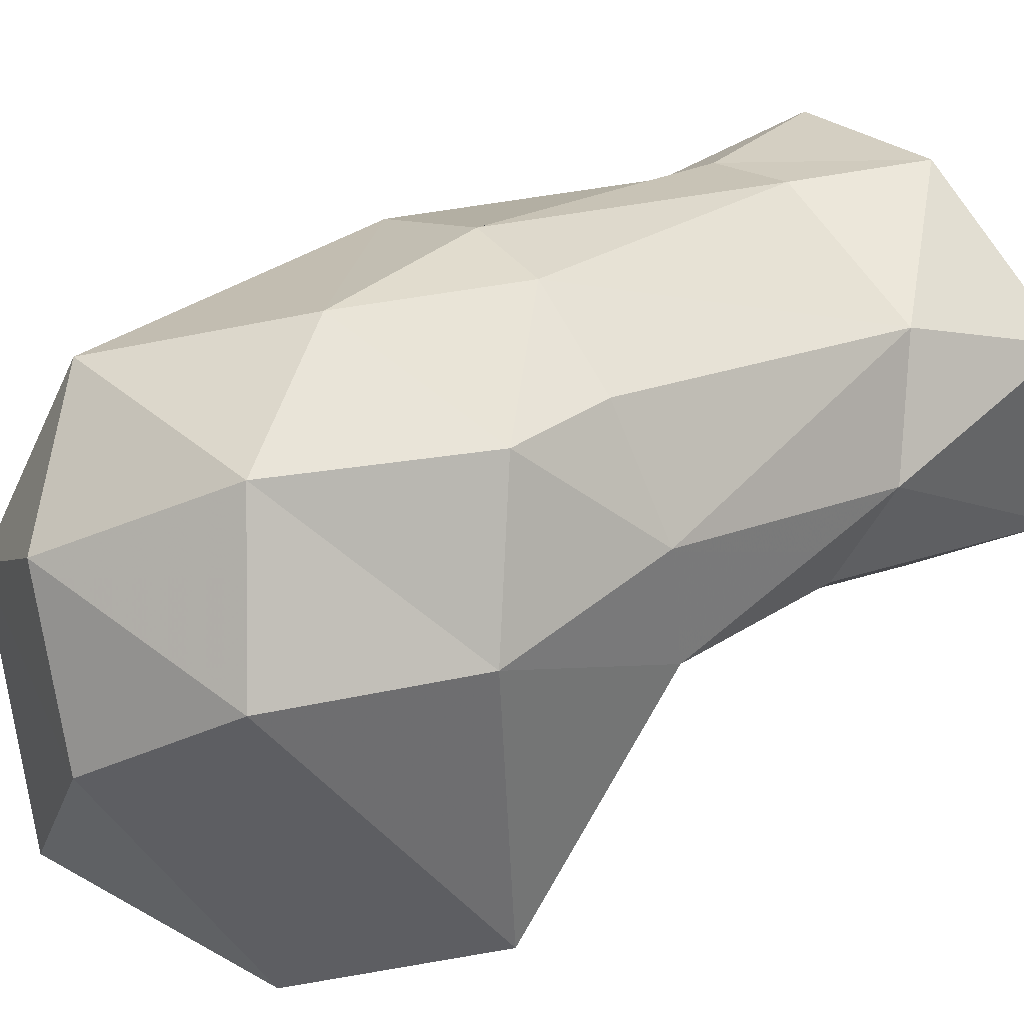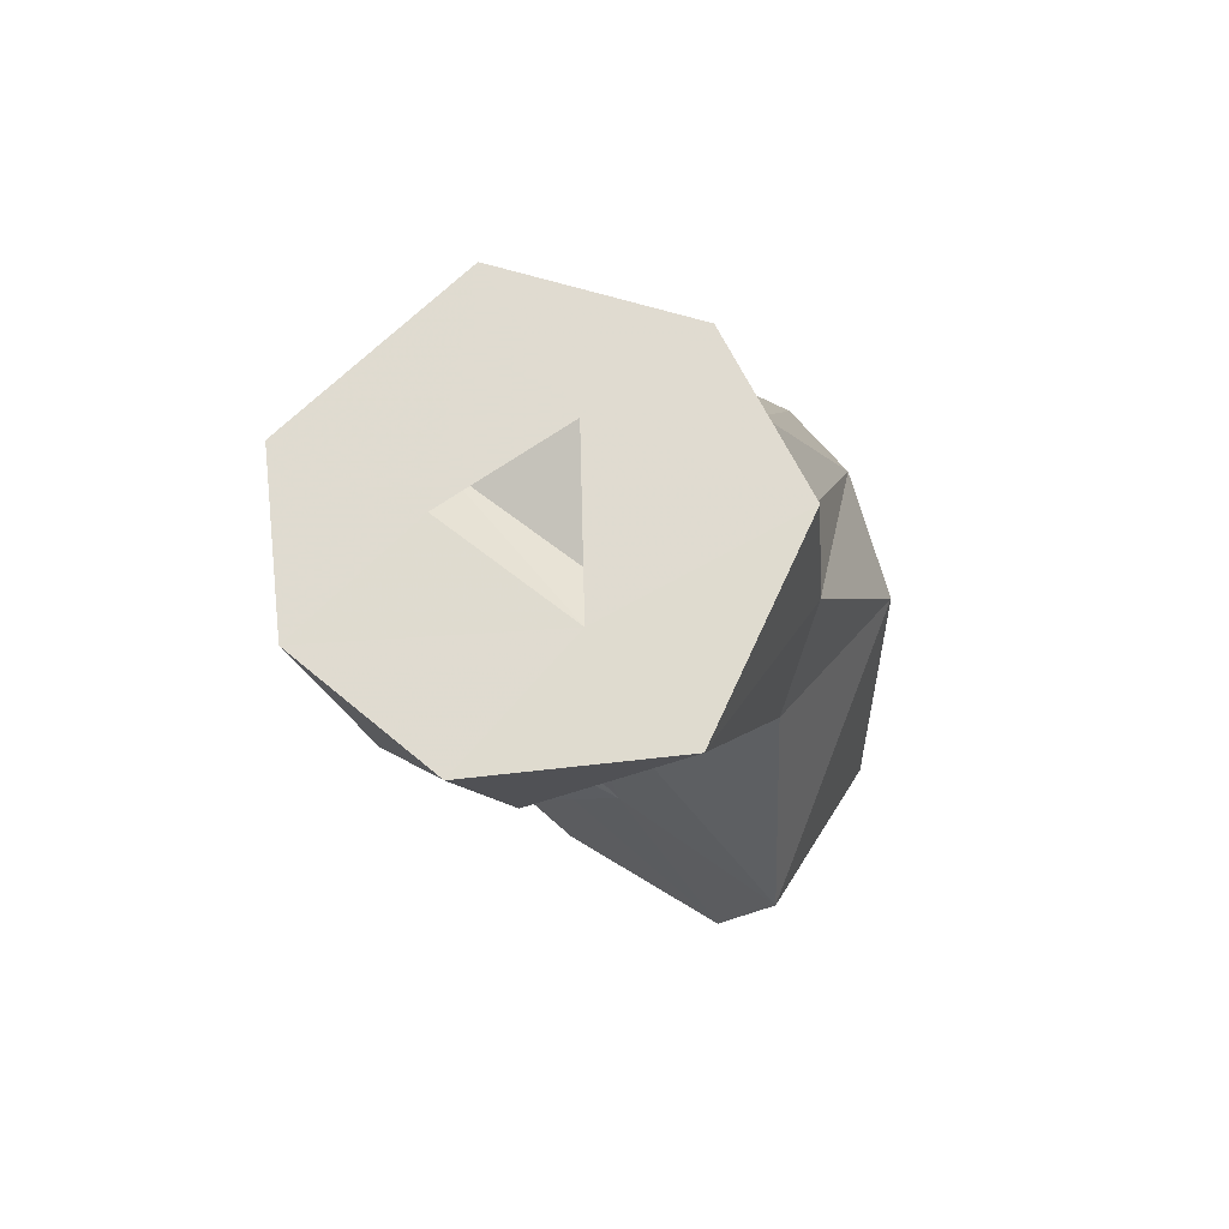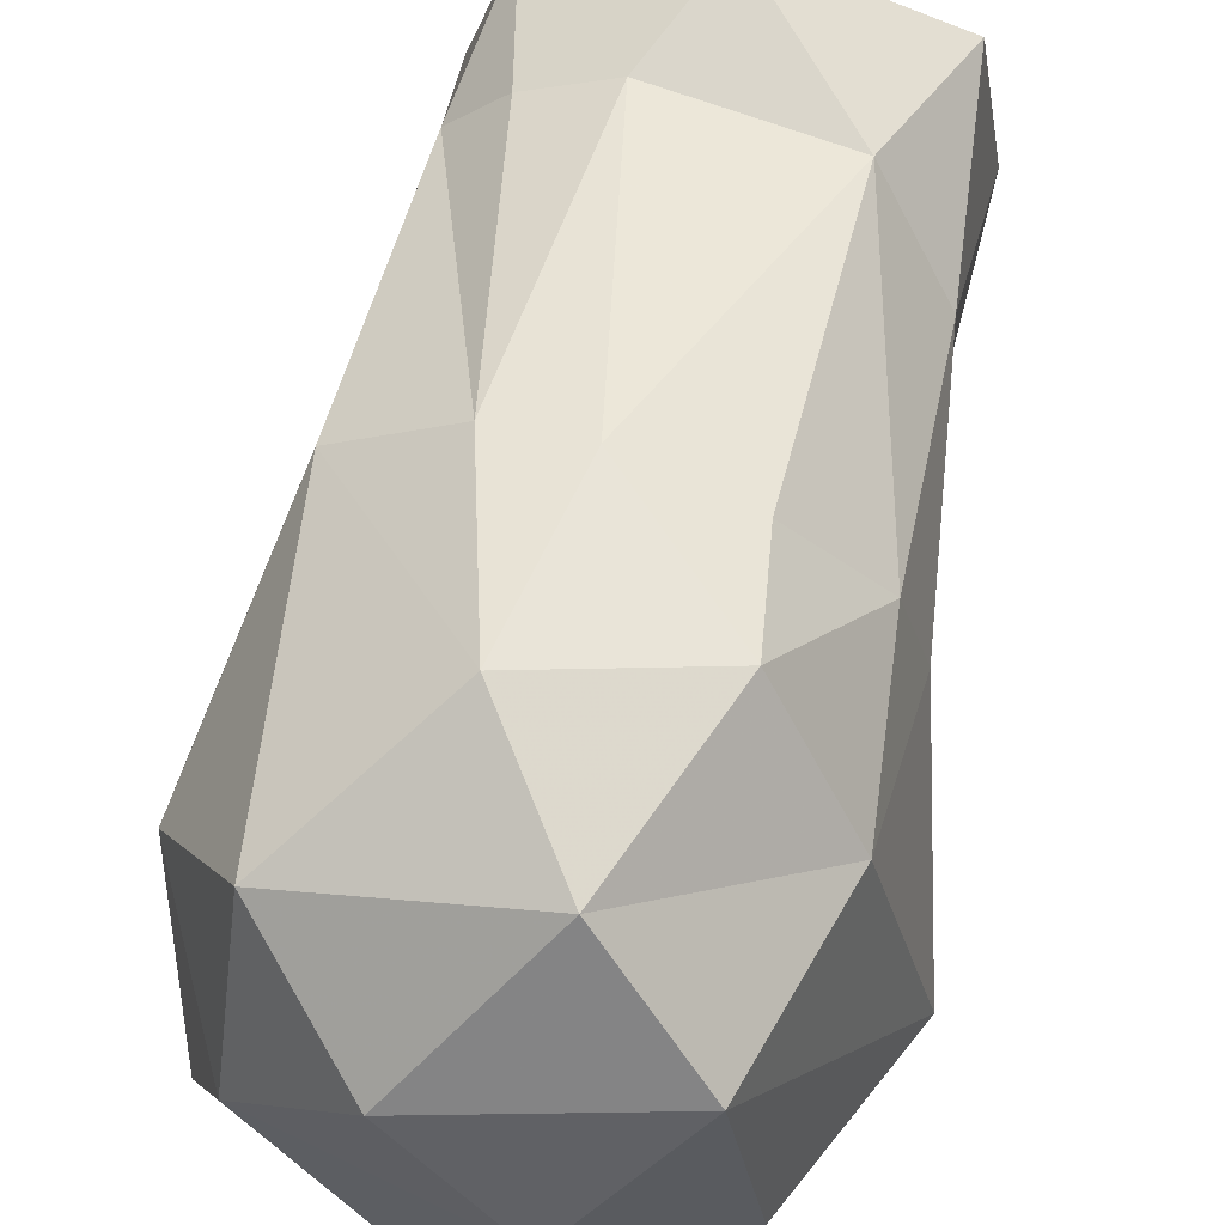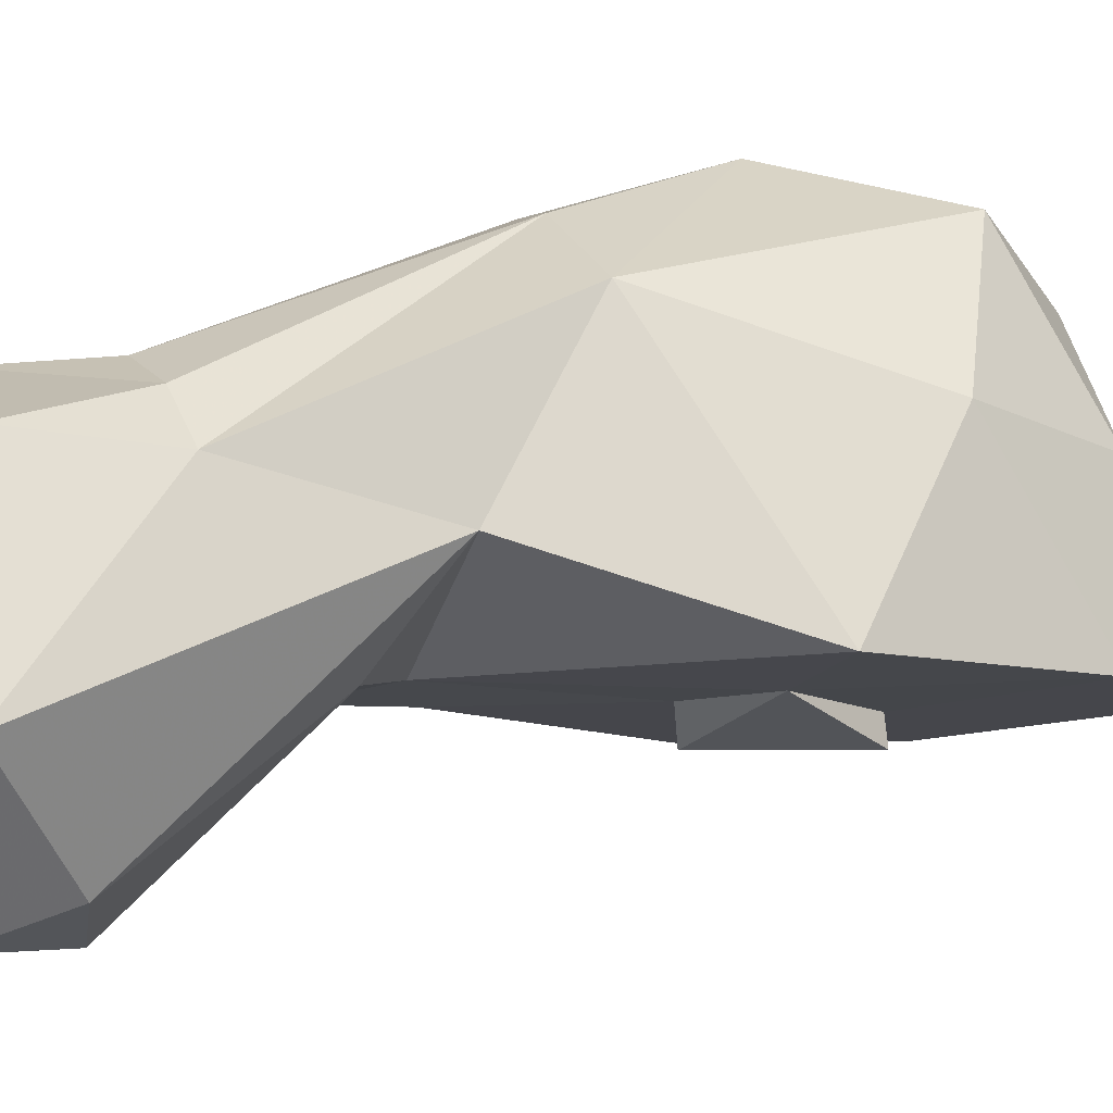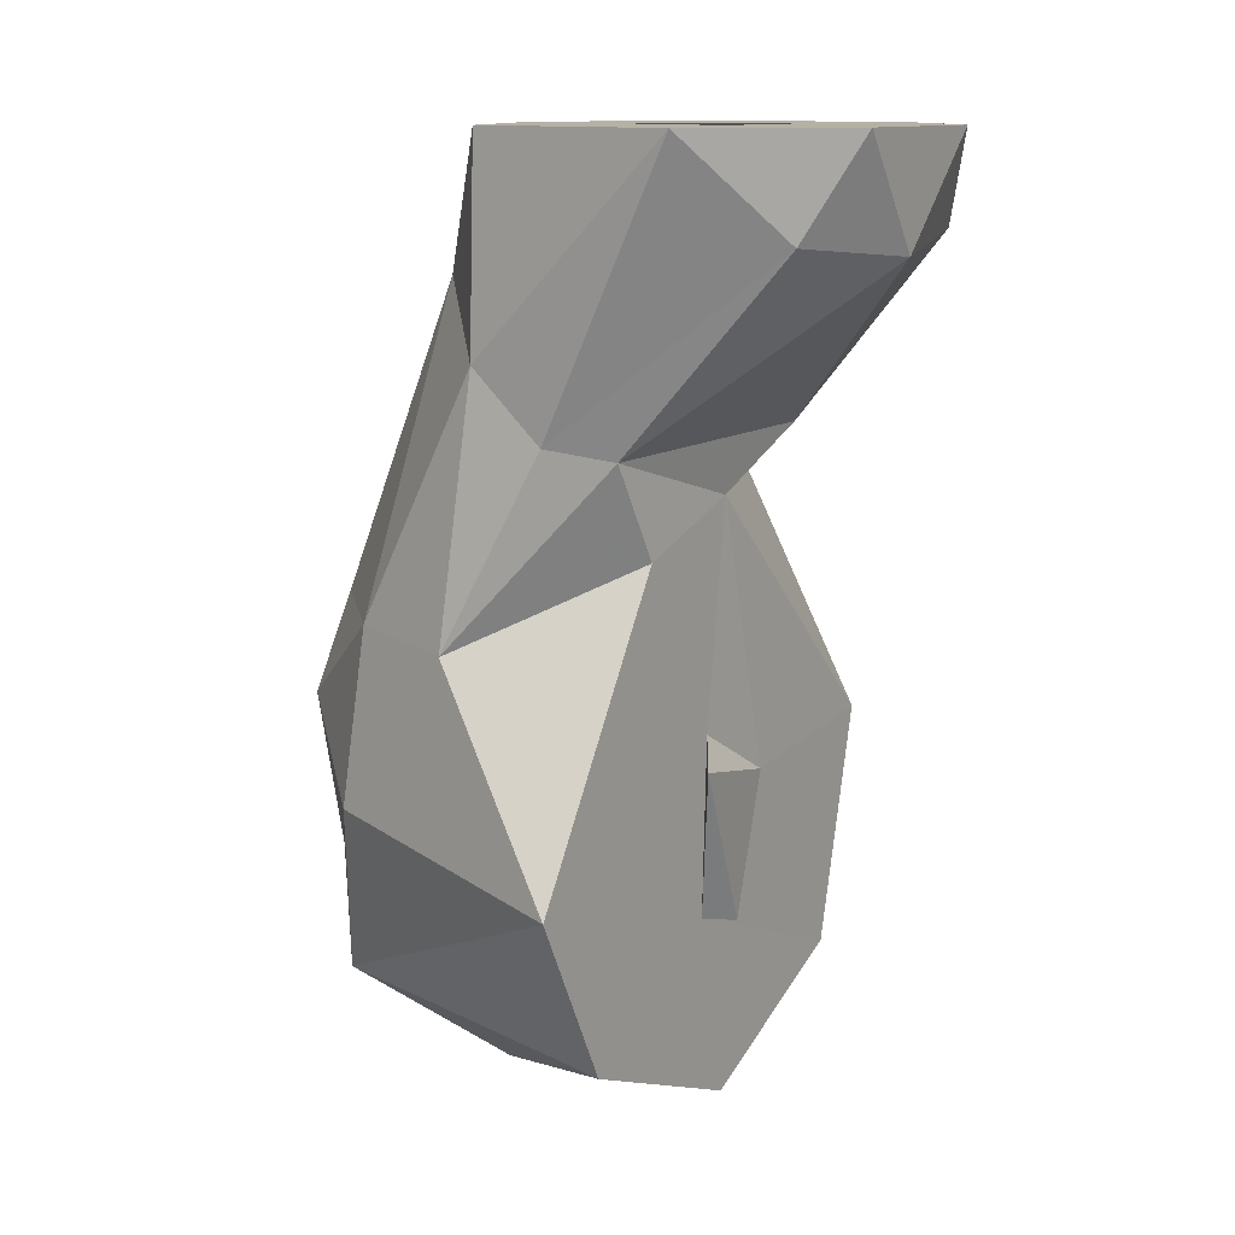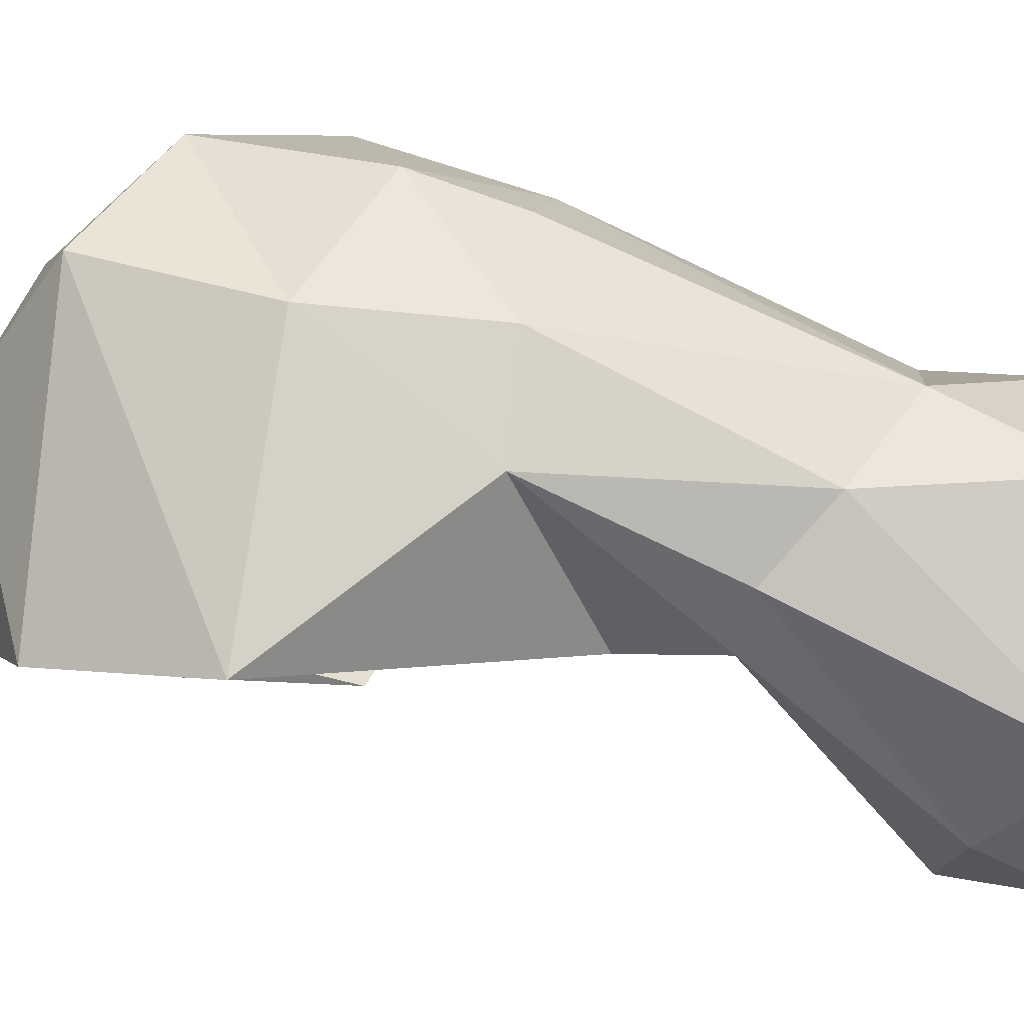
<metadata>
{"format":"obj","ext":"obj","renderer":"f3d","projection":"perspective","resolution":1024,"background":"white","views":[{"elev":54.7,"azim":52.8,"up":"+Z"},{"elev":70.2,"azim":-142.6,"up":"+Y"},{"elev":74.9,"azim":12.6,"up":"+Z"},{"elev":-10.1,"azim":-107.8,"up":"+Z"},{"elev":11.9,"azim":123.2,"up":"+Y"},{"elev":3.8,"azim":90.5,"up":"+Z"}]}
</metadata>
<code>
v -0.052 0.2045 0.04534
v 0.03766 0.1618 0.0677
v -0.03524 0.1755 -0.05462
v 0.01506 -0.02586 0.1316
v -0.06169 0.09646 0.02652
v 0.06247 0.06091 0.08328
v 0.02309 0.2045 -0.01474
v 0.02984 0.2045 -0.06346
v -0.03128 0.1945 -0.0001245
v -0.07793 -0.01505 0.06048
v 0.03614 0.08342 0.0001247
v -0.03545 0.1163 -0.005145
v -0.02279 0.2045 -0.0656
v -0.00227 0.06977 0.1158
v 0.06261 0.1391 0.04329
v 0.03799 0.03066 0.1222
v -0.02853 0.07072 0.1099
v 0.02137 0.02036 -0.01
v 0.05164 0.1137 0.001509
v 0.03204 0.1945 -9.973e-05
v 0.008055 -0.02966 -5.975e-05
v 0.01828 -0.08334 0.0637
v -0.05243 -0.06664 0.05586
v 0.04164 0.1732 -0.04797
v -0.01841 0.167 0.07067
v 0.06707 0.2045 -0.02424
v 0.004067 -0.02897 -0.01
v 0.03391 0.06349 0.1112
v -0.003949 -0.08839 1.839e-05
v 0.0494 -0.05181 0.1012
v -0.002064 0.2045 0.06894
v -0.02532 0.00967 -0.0005744
v -0.005185 0.09737 0.000843
v -0.01349 0.01533 0.133
v 0.05599 0.2045 0.04644
v 0.09078 -0.007764 0.0001675
v -0.01838 -0.06768 0.09897
v -0.05157 -0.03195 0.1136
v 0.06341 0.1176 0.01916
v -0.02567 0.2045 -0.01509
v 0.005619 0.02699 3.194e-05
v 0.07269 0.05723 0.04813
v -0.062 0.06563 0.08609
v 0.06744 0.005096 0.08842
v 0.0639 -0.06144 3.099e-05
v -0.04355 0.1629 0.05885
v -0.08558 0.01705 2.04e-06
v -0.067 -0.05797 5.79e-06
v -0.05962 0.1586 0.04097
v 0.003592 0.1695 -0.06215
v 0.008965 0.2045 0.0279
v -0.06747 0.2044 -0.02288
f 34 4 16
f 16 28 14
f 2 14 28
f 25 14 2
f 37 22 30
f 37 23 22
f 4 34 38
f 37 4 38
f 17 34 14
f 25 17 14
f 38 34 43
f 38 23 37
f 28 6 2
f 46 49 17
f 45 36 30
f 45 30 22
f 16 6 28
f 6 16 44
f 42 6 44
f 4 44 16
f 30 44 4
f 17 43 34
f 2 35 31
f 46 25 31
f 46 31 1
f 17 25 46
f 52 40 13
f 42 15 6
f 36 44 30
f 15 35 2
f 15 39 26
f 16 14 34
f 42 19 39
f 13 50 3
f 3 50 12
f 23 29 22
f 12 33 5
f 36 11 42
f 15 26 35
f 15 42 39
f 3 5 52
f 51 31 35
f 4 37 30
f 48 29 23
f 24 26 39
f 32 47 33
f 12 19 33
f 42 11 19
f 18 41 21
f 20 7 40
f 43 17 49
f 18 21 27
f 18 32 41
f 52 13 3
f 20 40 9
f 20 51 7
f 19 50 24
f 7 35 26
f 33 47 5
f 9 40 51
f 52 49 1
f 27 21 32
f 9 51 20
f 7 26 8
f 1 51 40
f 10 43 47
f 47 43 5
f 5 3 12
f 21 45 29
f 18 27 32
f 12 50 19
f 21 29 48
f 11 33 19
f 13 8 50
f 49 5 43
f 39 19 24
f 50 8 24
f 41 11 36
f 41 32 33
f 41 33 11
f 41 36 21
f 21 36 45
f 32 21 48
f 32 48 47
f 15 2 6
f 31 25 2
f 51 1 31
f 40 8 13
f 52 1 40
f 7 51 35
f 26 24 8
f 40 7 8
f 10 48 23
f 23 38 10
f 43 10 38
f 49 52 5
f 48 10 47
f 45 22 29
f 36 42 44
f 49 46 1

</code>
